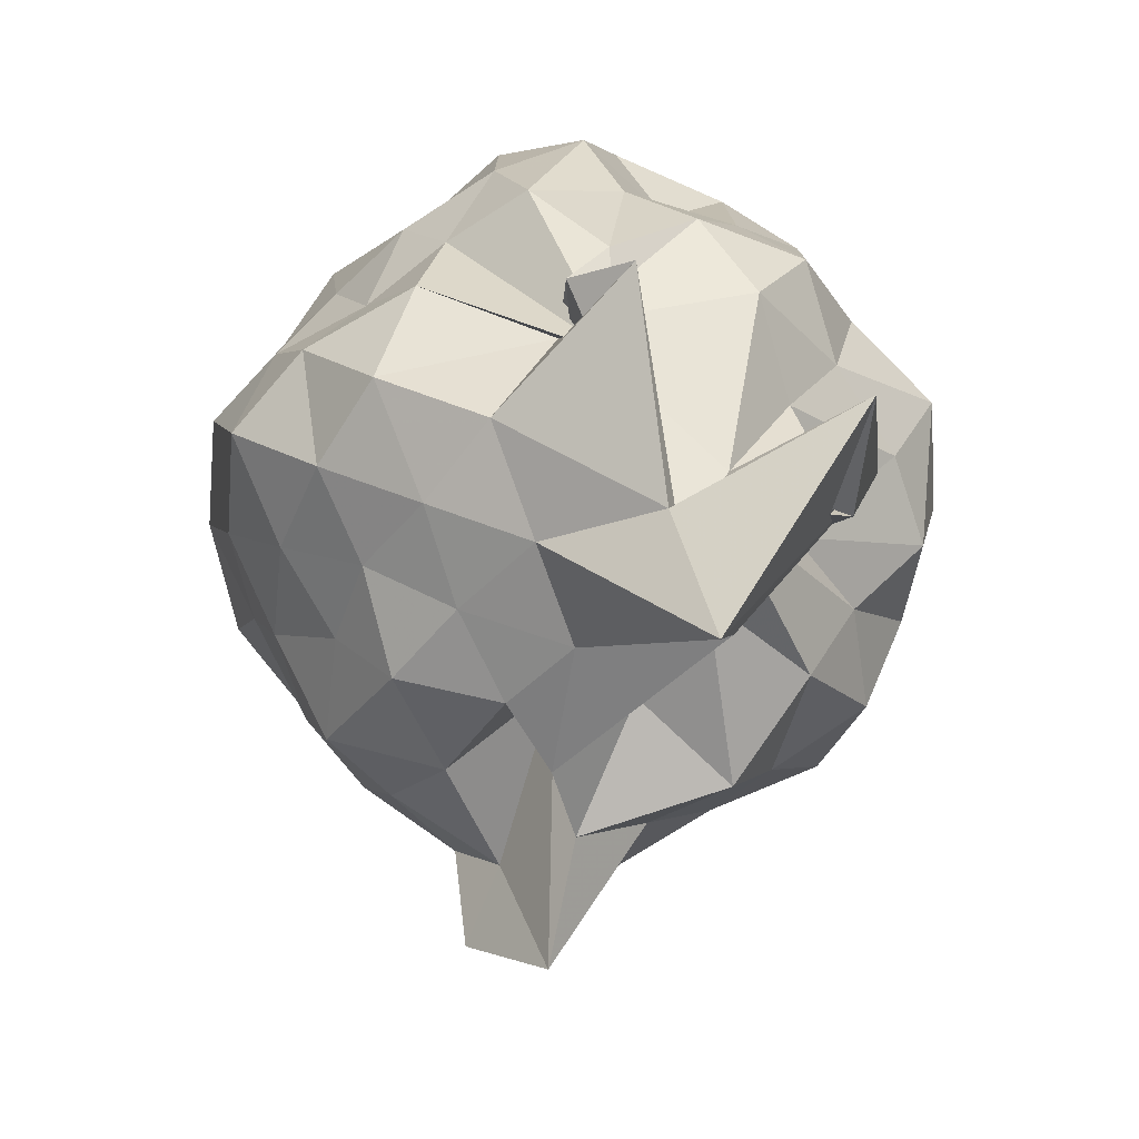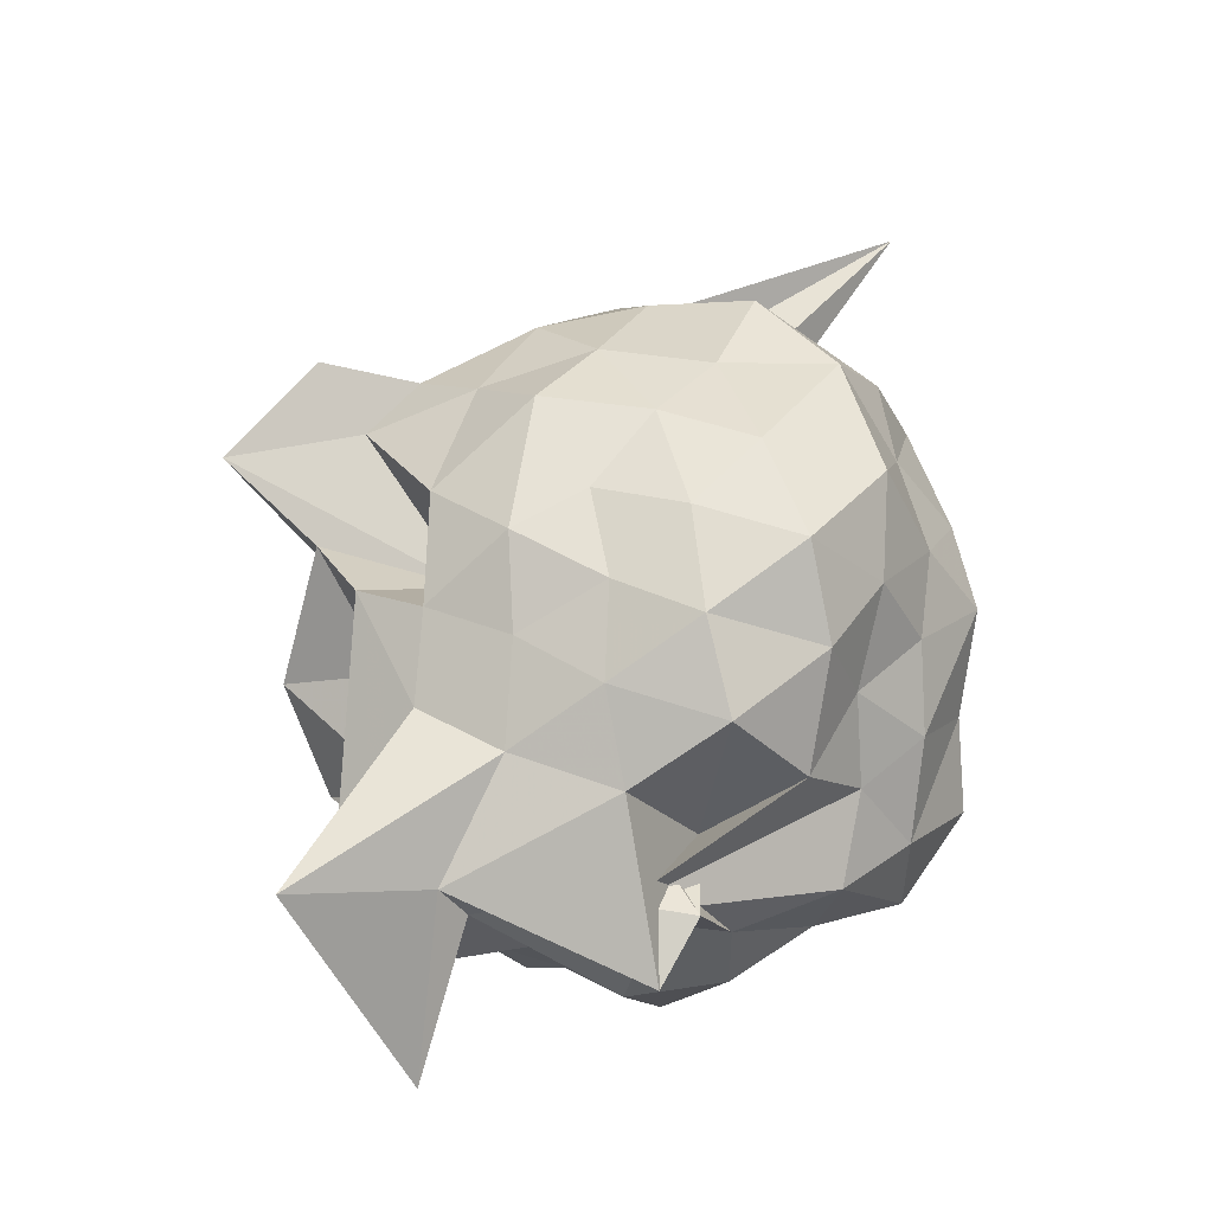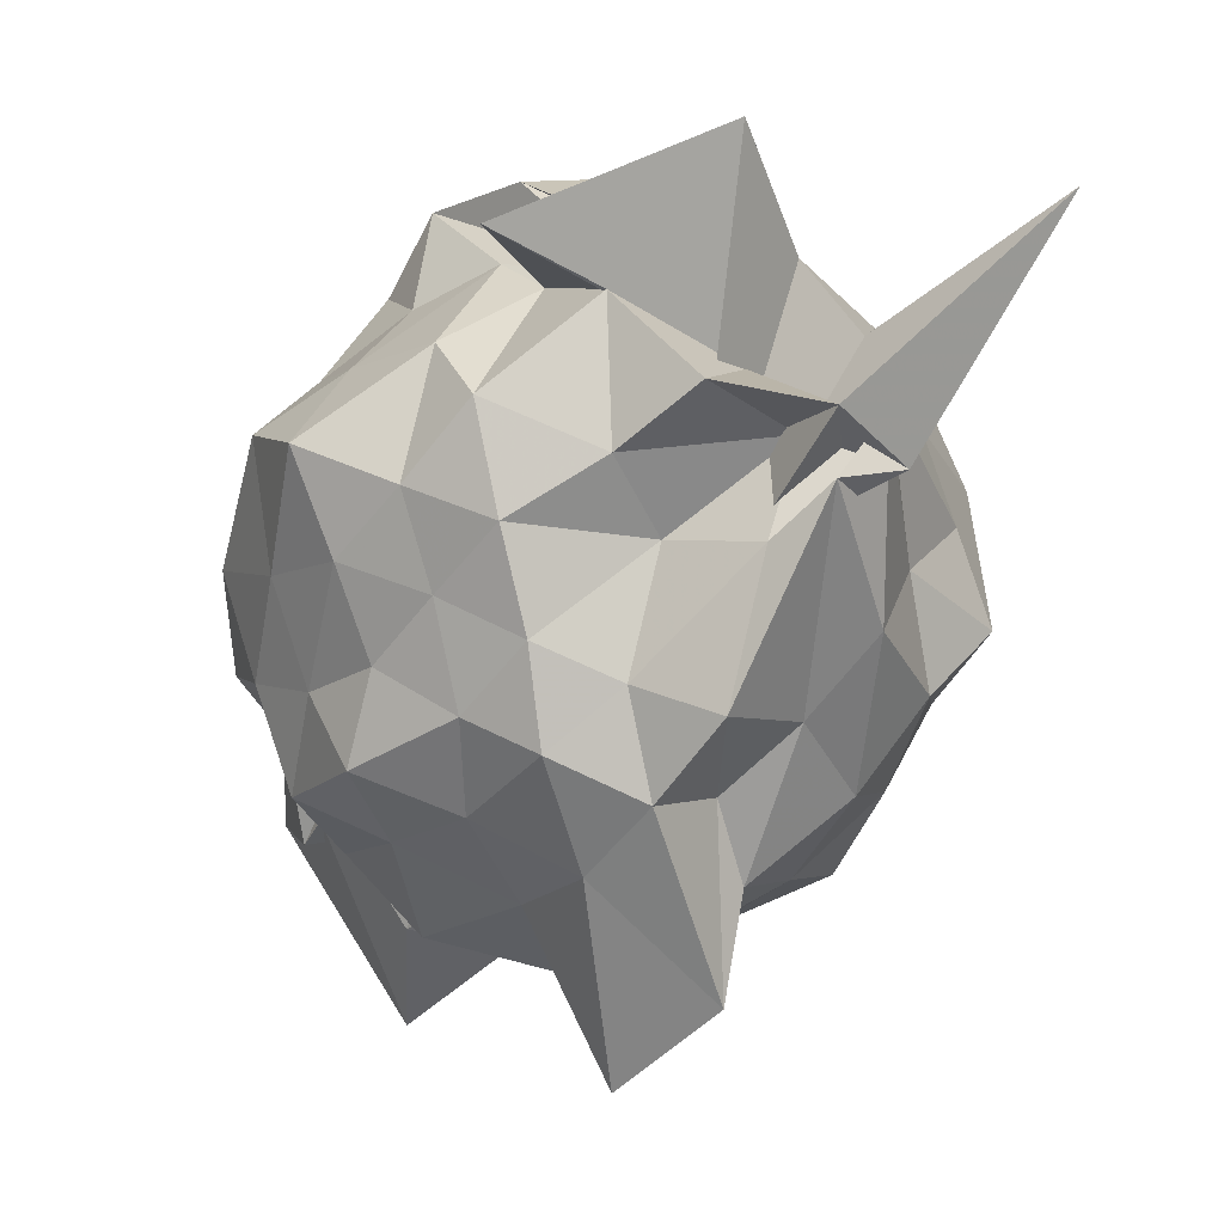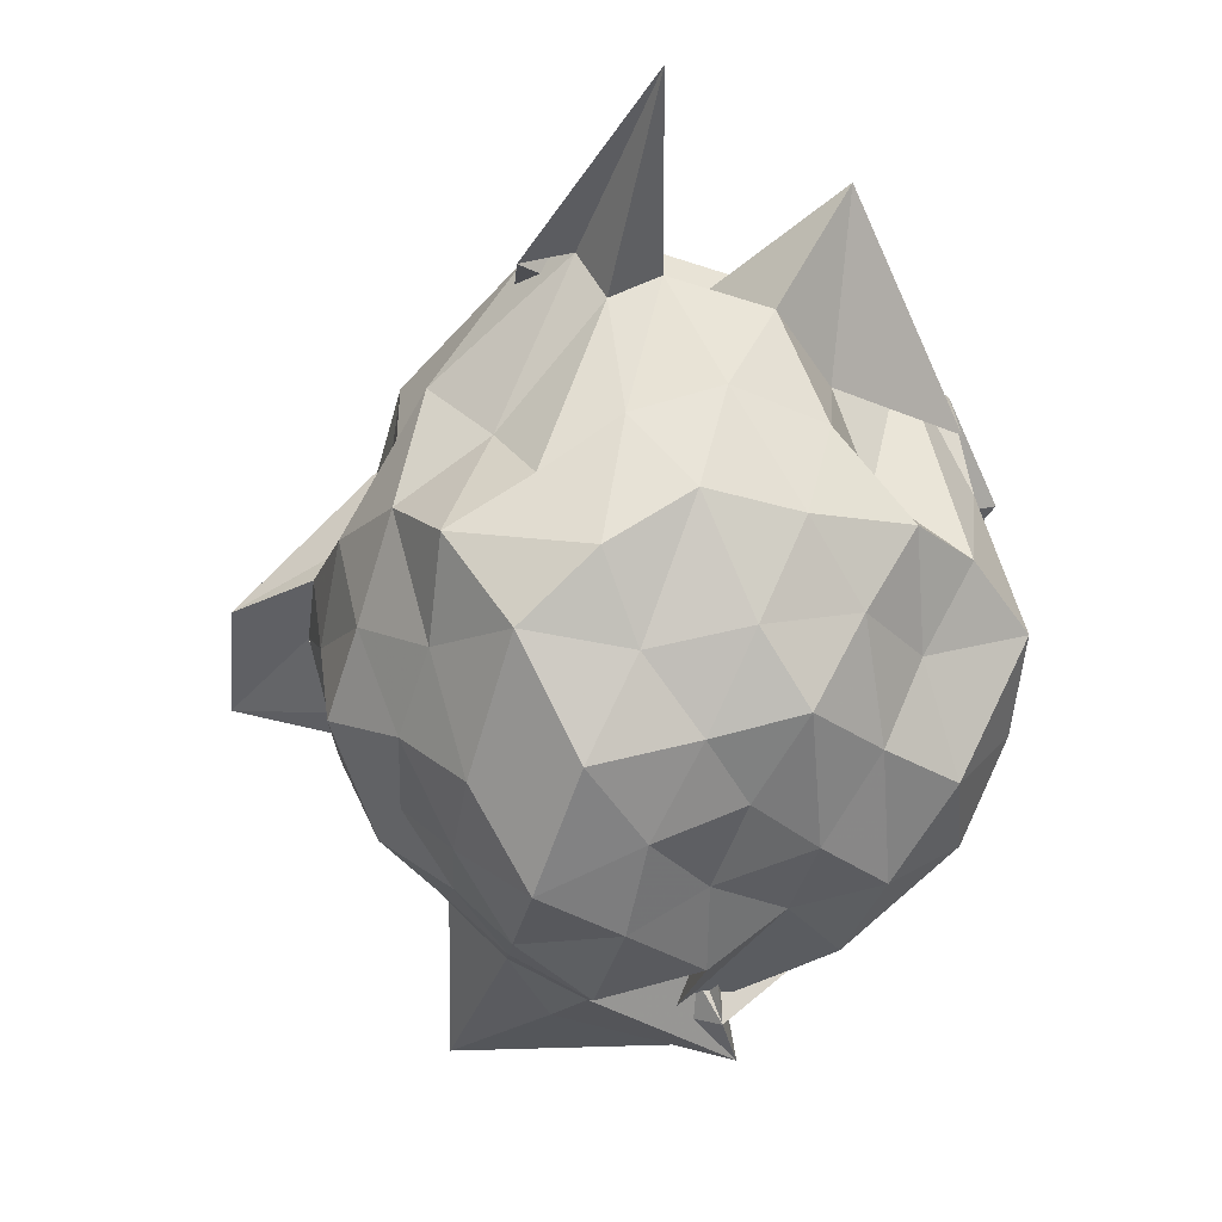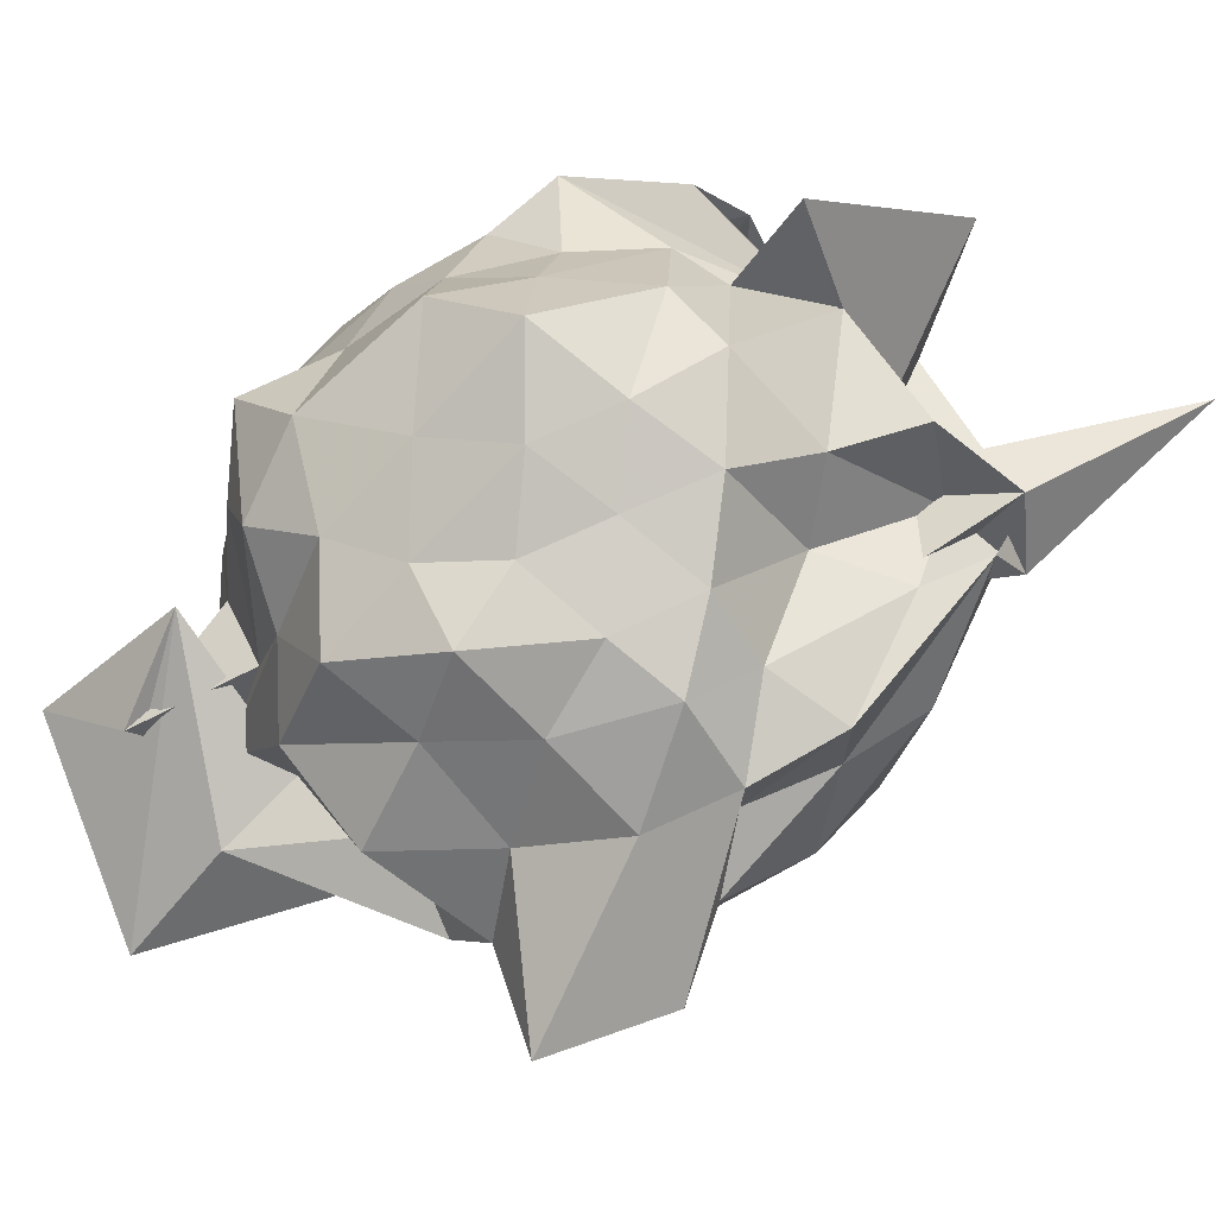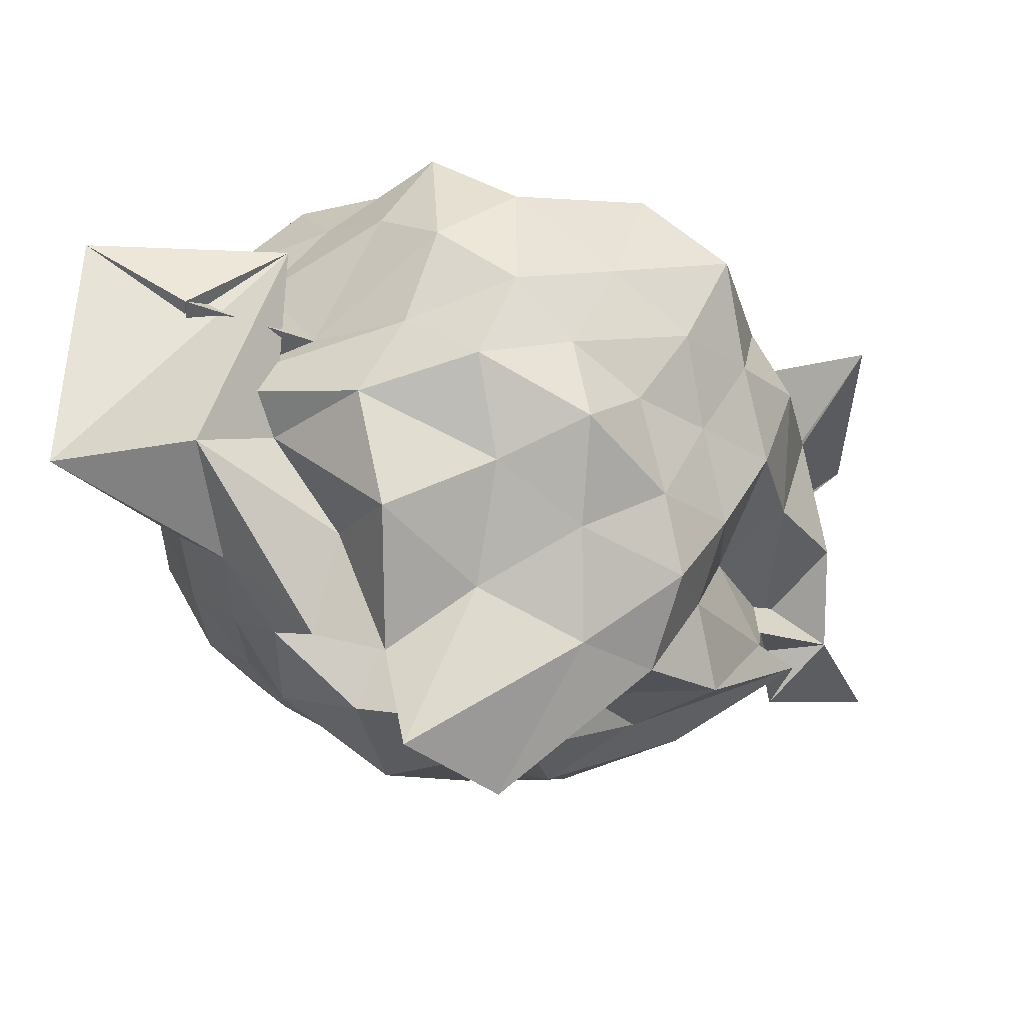
<metadata>
{"format":"obj","ext":"obj","renderer":"f3d","projection":"perspective","resolution":1024,"background":"white","views":[{"elev":-21.1,"azim":-176.6,"up":"+Y"},{"elev":-58.6,"azim":59.6,"up":"+Z"},{"elev":-26.3,"azim":-7.3,"up":"+Y"},{"elev":-0.9,"azim":111.4,"up":"+Z"},{"elev":-35.7,"azim":-46.7,"up":"+Y"},{"elev":-58.5,"azim":-97.3,"up":"+Y"}]}
</metadata>
<code>
v 0.1123 -0.3049 1.847
v -0.203 -0.1238 -0.404
v 0.8465 -0.2885 1.182
v 0.7299 -0.09524 1.335
v 0.6094 0.1333 1.409
v 0.4364 0.3497 1.311
v 0.2118 0.3897 1.157
v -0.1859 0.3569 1.544
v -0.2761 0.4716 1.436
v -0.4734 0.5535 1.147
v -0.5197 0.2187 1.21
v -0.67 -0.001817 1.276
v -0.8095 -0.2733 1.374
v -0.689 -0.5234 1.264
v -0.5847 -0.7322 1.134
v -0.3806 -0.8949 1.23
v -0.1933 -1.013 1.303
v 0.07121 -1.106 1.253
v 0.2507 -1.002 1.082
v 0.4296 -0.8766 1.264
v 0.5941 -0.7072 1.428
v 0.6965 -0.4707 1.292
v 0.9265 -0.0832 0.9984
v 0.7861 0.1197 1.142
v 0.6362 0.3506 1.08
v 0.3981 0.5651 1.056
v 0.2001 0.6588 0.9729
v -0.1214 0.5791 1.158
v -0.2653 0.3596 1.099
v -0.5716 0.3821 0.992
v -0.7372 0.1077 1.018
v -0.8975 -0.1163 1.122
v -0.8333 -0.4577 1.037
v -0.7267 -0.7121 0.9249
v -0.6284 -0.94 0.9824
v -0.3412 -1.052 0.998
v -0.0646 -1.206 1.037
v 0.2968 -1.451 0.8486
v 0.3364 -1.171 0.9357
v 0.598 -0.9608 1.033
v 0.7756 -0.7177 1.107
v 0.9614 -0.4959 1.036
v 0.8633 -0.00653 0.7414
v 0.7439 0.2577 0.8043
v 0.5287 0.4664 0.836
v 0.273 0.5431 0.7259
v 0.01608 0.7599 0.7819
v -0.2871 0.5631 0.8335
v -0.4963 0.4168 0.7365
v -0.6924 0.2545 0.7775
v -0.7973 0.01141 0.7306
v -0.9546 -0.2992 0.7378
v -0.856 -0.6163 0.7513
v -0.7506 -0.8807 0.6605
v -0.5039 -1.021 0.7421
v -0.18 -1.162 0.7276
v 0.06336 -1.58 0.5682
v 0.2045 -1.254 0.7777
v 0.4872 -1.071 0.7469
v 0.7231 -0.8443 0.8016
v 0.8669 -0.5709 0.7496
v 1.01 -0.2778 0.7952
v 0.7743 0.1318 0.5228
v 0.66 0.37 0.5886
v 0.3967 0.4755 0.4904
v 0.192 0.6183 0.3991
v -0.1201 0.6718 0.5124
v -0.407 0.5332 0.5395
v -0.6056 0.3528 0.4796
v -0.7394 0.09996 0.4139
v -0.9447 -0.1017 0.494
v -0.9061 -0.4924 0.5221
v -0.7196 -0.6878 0.4565
v -0.601 -0.8994 0.3492
v -0.4029 -1.154 0.4458
v -0.009352 -1.262 0.4988
v 0.04932 -0.8423 0.5587
v 0.3143 -1.099 0.4405
v 0.6333 -0.9758 0.5562
v 0.7714 -0.7016 0.5191
v 0.8836 -0.4602 0.4135
v 0.9462 -0.1212 0.4578
v 0.6156 0.193 0.3569
v 0.4259 0.3164 0.2402
v 0.1797 0.4242 0.1345
v -0.04755 0.5561 0.2212
v -0.2564 0.407 0.3828
v -0.4439 0.3083 0.2554
v -0.6162 0.138 0.1258
v -0.6874 -0.122 0.2069
v -0.8337 -0.3081 0.3619
v -0.5689 -0.5853 0.2107
v -0.3892 -0.6281 -0.1207
v -0.3515 -0.7756 0.1296
v -0.1687 -0.9512 0.34
v 0.03759 -1.155 0.2975
v 0.1437 -1.011 0.1897
v 0.4276 -0.9269 0.2302
v 0.5847 -0.7852 0.3266
v 0.7167 -0.5728 0.2329
v 0.8338 -0.3041 0.1274
v 0.7535 -0.02497 0.2601
v 0.5843 -0.2023 1.643
v 0.5164 -0.07483 1.703
v 0.3823 0.1845 1.619
v 0.1576 0.2646 1.436
v 0.1527 0.6162 1.299
v -0.04042 0.1207 1.605
v -0.317 0.2536 1.394
v -0.4803 -0.0605 1.525
v -0.5486 -0.4153 1.462
v -0.4571 -0.6378 1.341
v -0.2424 -0.7836 1.432
v -0.005285 -0.8604 1.387
v 0.2129 -0.9662 1.468
v 0.4217 -0.5016 1.778
v 0.5531 -0.303 1.769
v 0.9254 0.08036 2.153
v 0.1399 -0.7095 1.302
v 0.1952 0.3353 1.967
v -0.4075 0.03628 1.894
v -0.2187 0.1264 1.5
v -0.3958 -0.2629 1.64
v -0.3234 -0.5452 1.557
v 0.06329 -0.5304 1.483
v 0.2849 -0.6012 1.64
v 0.599 -0.4474 1.74
v 0.4093 -0.3742 1.887
v 0.2554 -0.1068 1.572
v -0.101 -0.02799 1.757
v -0.07646 -0.4091 1.666
v 0.3556 -0.3418 1.685
v 0.5047 0.0473 0.1408
v 0.2961 0.1881 0.07302
v 0.07779 0.2621 -0.0541
v -0.1577 0.334 0.101
v -0.3455 0.1824 -0.02537
v -0.4932 -0.05293 -0.07863
v -0.5625 -0.3 0.05002
v -0.6975 -0.6798 -0.1499
v -0.7732 -0.4598 0.1121
v -0.4135 -0.9397 -0.07489
v -0.03481 -0.9298 0.02527
v 0.2523 -0.8098 0.06782
v 0.4918 -0.6744 0.1115
v 0.5926 -0.4619 -0.01689
v 0.6439 -0.1289 0.02079
v 0.3505 -0.01615 -0.09042
v -0.151 -0.3116 -0.2864
v -0.1291 0.0524 -0.1377
v -0.03404 -0.1721 -0.1775
v -0.4092 -0.5602 -0.1542
v -0.7468 -0.5039 -0.4489
v -0.383 -1.085 -0.4497
v 0.05014 -0.7134 -0.1169
v 0.3241 -0.5895 -0.0739
v 0.4393 -0.2987 -0.1712
v 0.004854 -0.1248 0.003184
v -0.03192 -0.1052 -0.2824
v -0.2952 -0.7748 -0.2358
v -0.2695 -0.7143 -0.3112
v 0.1525 -0.4297 -0.208
f 3 23 4
f 4 23 24
f 4 24 5
f 5 24 25
f 5 25 6
f 6 25 26
f 6 26 7
f 7 26 27
f 7 27 8
f 8 27 28
f 8 28 9
f 9 28 29
f 9 29 10
f 10 29 30
f 10 30 11
f 11 30 31
f 11 31 12
f 12 31 32
f 12 32 13
f 13 32 33
f 13 33 14
f 14 33 34
f 14 34 15
f 15 34 35
f 15 35 16
f 16 35 36
f 16 36 17
f 17 36 37
f 17 37 18
f 18 37 38
f 18 38 19
f 19 38 39
f 19 39 20
f 20 39 40
f 20 40 21
f 21 40 41
f 21 41 22
f 22 41 42
f 22 42 3
f 3 42 23
f 23 43 24
f 24 43 44
f 24 44 25
f 25 44 45
f 25 45 26
f 26 45 46
f 26 46 27
f 27 46 47
f 27 47 28
f 28 47 48
f 28 48 29
f 29 48 49
f 29 49 30
f 30 49 50
f 30 50 31
f 31 50 51
f 31 51 32
f 32 51 52
f 32 52 33
f 33 52 53
f 33 53 34
f 34 53 54
f 34 54 35
f 35 54 55
f 35 55 36
f 36 55 56
f 36 56 37
f 37 56 57
f 37 57 38
f 38 57 58
f 38 58 39
f 39 58 59
f 39 59 40
f 40 59 60
f 40 60 41
f 41 60 61
f 41 61 42
f 42 61 62
f 42 62 23
f 23 62 43
f 43 63 44
f 44 63 64
f 44 64 45
f 45 64 65
f 45 65 46
f 46 65 66
f 46 66 47
f 47 66 67
f 47 67 48
f 48 67 68
f 48 68 49
f 49 68 69
f 49 69 50
f 50 69 70
f 50 70 51
f 51 70 71
f 51 71 52
f 52 71 72
f 52 72 53
f 53 72 73
f 53 73 54
f 54 73 74
f 54 74 55
f 55 74 75
f 55 75 56
f 56 75 76
f 56 76 57
f 57 76 77
f 57 77 58
f 58 77 78
f 58 78 59
f 59 78 79
f 59 79 60
f 60 79 80
f 60 80 61
f 61 80 81
f 61 81 62
f 62 81 82
f 62 82 43
f 43 82 63
f 63 83 64
f 64 83 84
f 64 84 65
f 65 84 85
f 65 85 66
f 66 85 86
f 66 86 67
f 67 86 87
f 67 87 68
f 68 87 88
f 68 88 69
f 69 88 89
f 69 89 70
f 70 89 90
f 70 90 71
f 71 90 91
f 71 91 72
f 72 91 92
f 72 92 73
f 73 92 93
f 73 93 74
f 74 93 94
f 74 94 75
f 75 94 95
f 75 95 76
f 76 95 96
f 76 96 77
f 77 96 97
f 77 97 78
f 78 97 98
f 78 98 79
f 79 98 99
f 79 99 80
f 80 99 100
f 80 100 81
f 81 100 101
f 81 101 82
f 82 101 102
f 82 102 63
f 63 102 83
f 103 104 118
f 104 119 118
f 104 105 119
f 105 120 119
f 105 106 120
f 106 107 120
f 107 121 120
f 107 108 121
f 108 122 121
f 108 109 122
f 109 110 122
f 110 123 122
f 110 111 123
f 111 124 123
f 111 112 124
f 112 113 124
f 113 125 124
f 113 114 125
f 114 126 125
f 114 115 126
f 115 116 126
f 116 127 126
f 116 117 127
f 117 118 127
f 117 103 118
f 118 119 128
f 119 129 128
f 119 120 129
f 120 121 129
f 121 130 129
f 121 122 130
f 122 123 130
f 123 131 130
f 123 124 131
f 124 125 131
f 125 132 131
f 125 126 132
f 126 127 132
f 127 128 132
f 127 118 128
f 133 148 134
f 134 148 149
f 134 149 135
f 135 149 150
f 135 150 136
f 136 150 137
f 137 150 151
f 137 151 138
f 138 151 152
f 138 152 139
f 139 152 140
f 140 152 153
f 140 153 141
f 141 153 154
f 141 154 142
f 142 154 143
f 143 154 155
f 143 155 144
f 144 155 156
f 144 156 145
f 145 156 146
f 146 156 157
f 146 157 147
f 147 157 148
f 147 148 133
f 148 158 149
f 149 158 159
f 149 159 150
f 150 159 151
f 151 159 160
f 151 160 152
f 152 160 153
f 153 160 161
f 153 161 154
f 154 161 155
f 155 161 162
f 155 162 156
f 156 162 157
f 157 162 158
f 157 158 148
f 3 4 103
f 103 4 104
f 4 5 104
f 104 5 105
f 5 6 105
f 105 6 106
f 6 7 106
f 7 8 106
f 106 8 107
f 8 9 107
f 107 9 108
f 9 10 108
f 108 10 109
f 10 11 109
f 11 12 109
f 109 12 110
f 12 13 110
f 110 13 111
f 13 14 111
f 111 14 112
f 14 15 112
f 15 16 112
f 112 16 113
f 16 17 113
f 113 17 114
f 17 18 114
f 114 18 115
f 18 19 115
f 19 20 115
f 115 20 116
f 20 21 116
f 116 21 117
f 21 22 117
f 117 22 103
f 22 3 103
f 83 133 84
f 84 133 134
f 84 134 85
f 85 134 135
f 85 135 86
f 86 135 136
f 86 136 87
f 87 136 88
f 88 136 137
f 88 137 89
f 89 137 138
f 89 138 90
f 90 138 139
f 90 139 91
f 91 139 92
f 92 139 140
f 92 140 93
f 93 140 141
f 93 141 94
f 94 141 142
f 94 142 95
f 95 142 96
f 96 142 143
f 96 143 97
f 97 143 144
f 97 144 98
f 98 144 145
f 98 145 99
f 99 145 100
f 100 145 146
f 100 146 101
f 101 146 147
f 101 147 102
f 102 147 133
f 102 133 83
f 128 129 1
f 129 130 1
f 130 131 1
f 131 132 1
f 132 128 1
f 159 158 2
f 160 159 2
f 161 160 2
f 162 161 2
f 158 162 2

</code>
